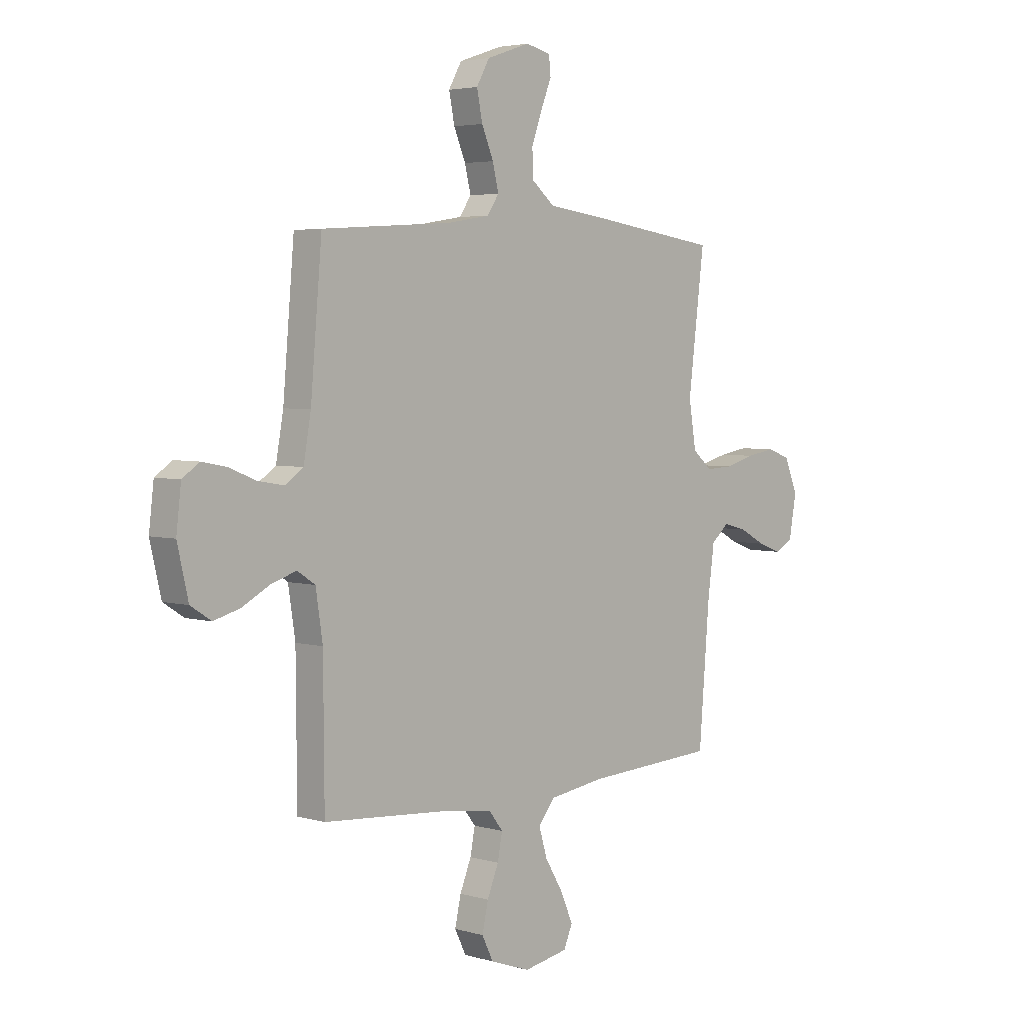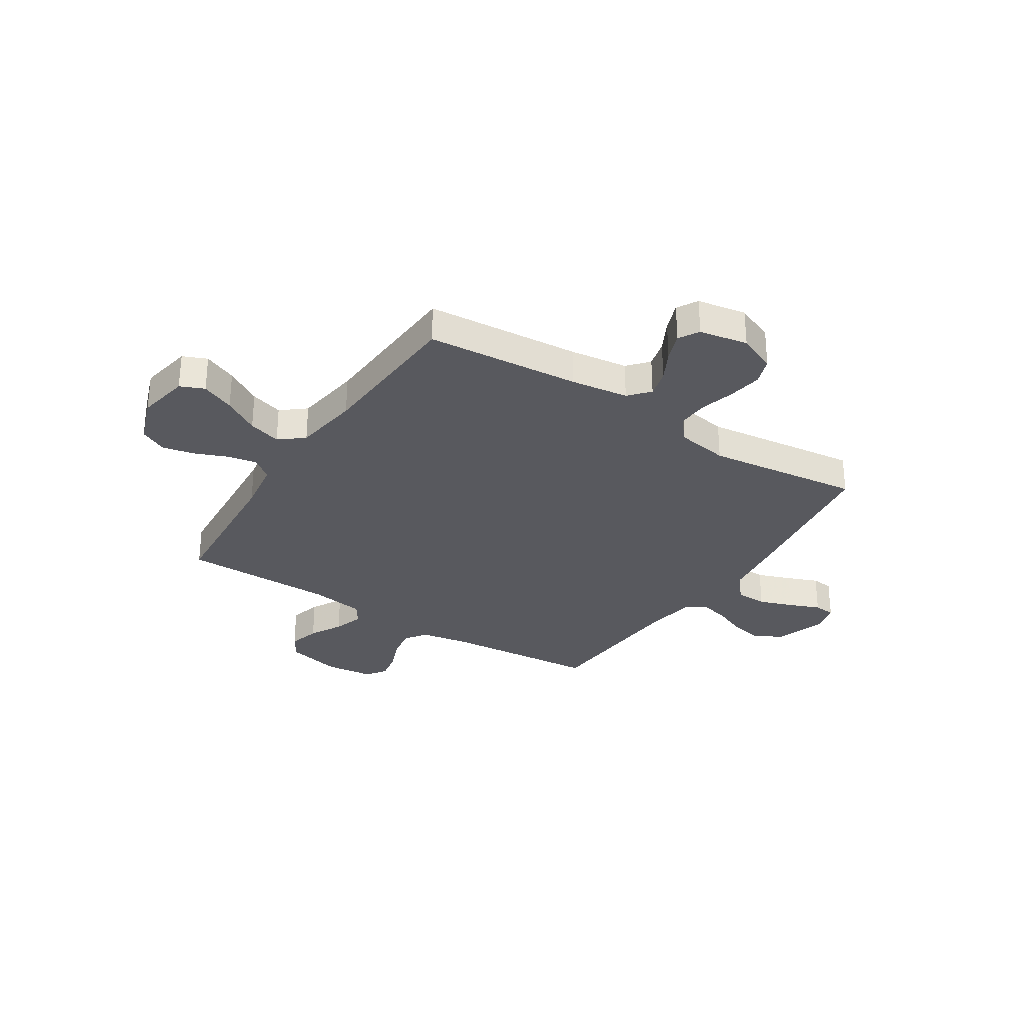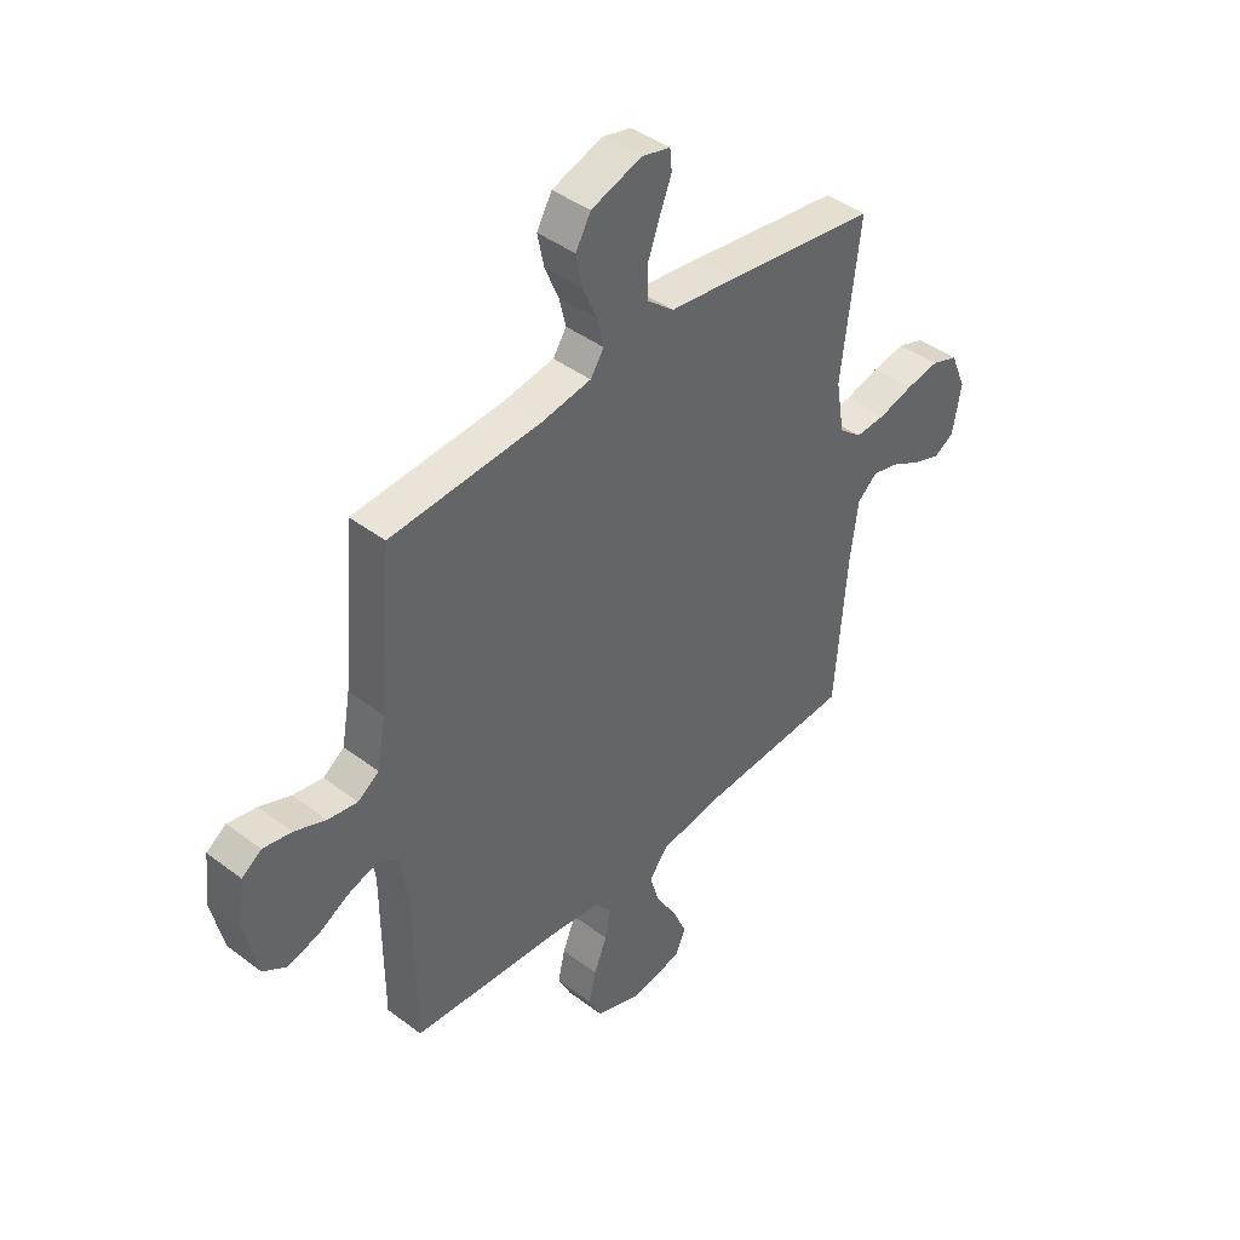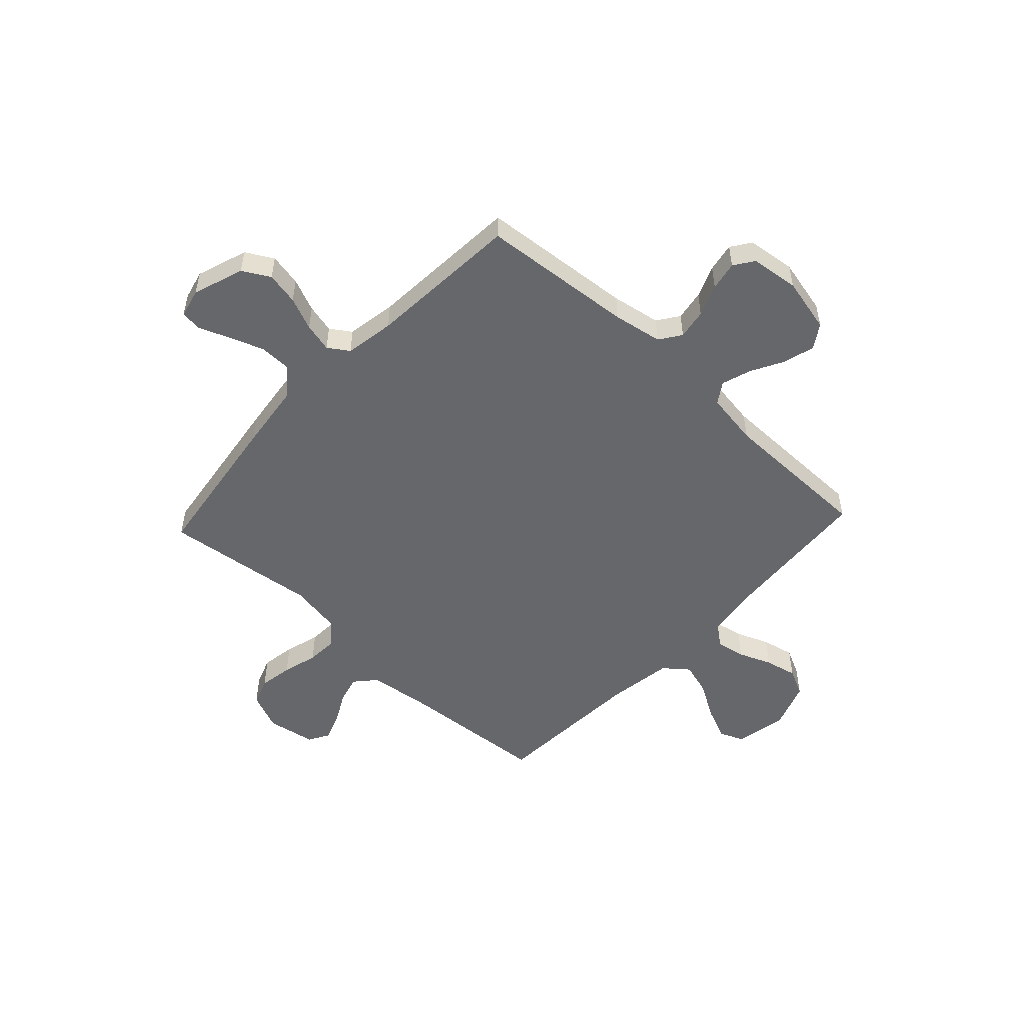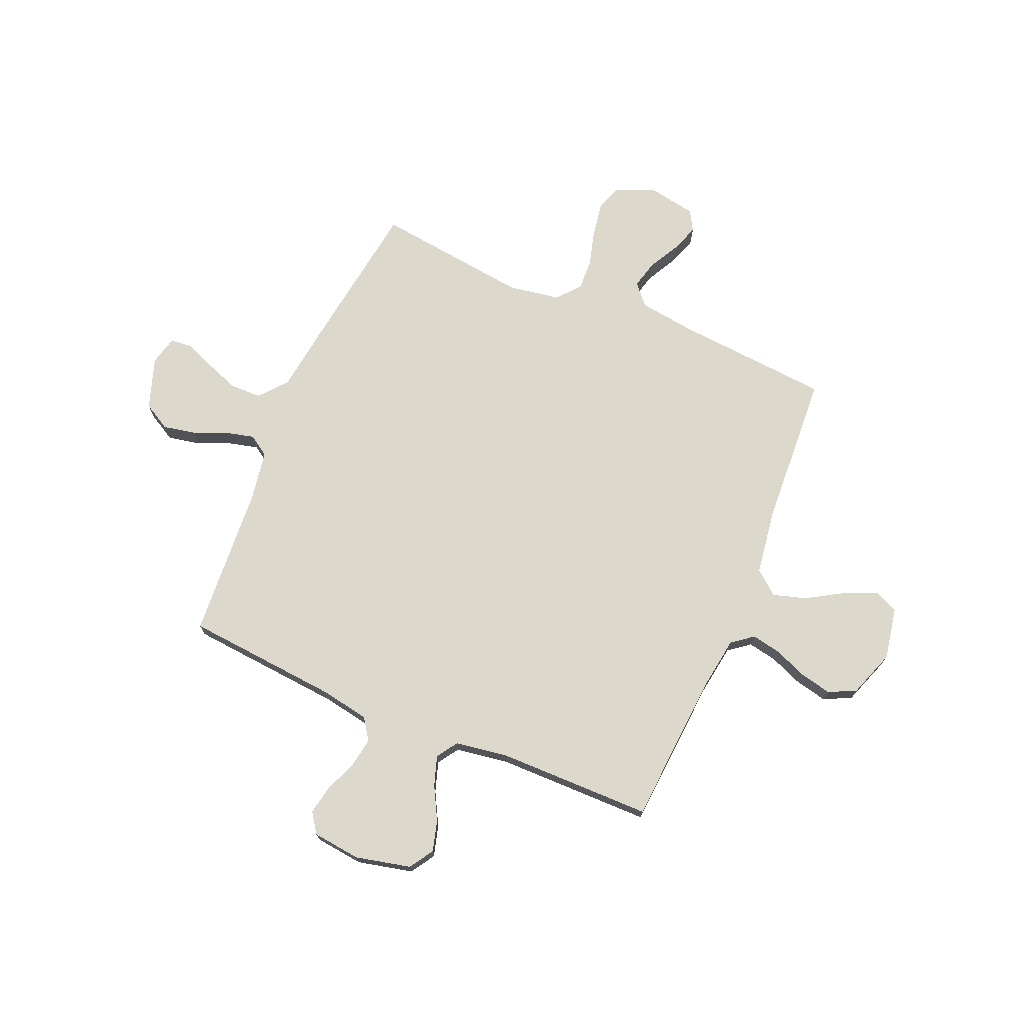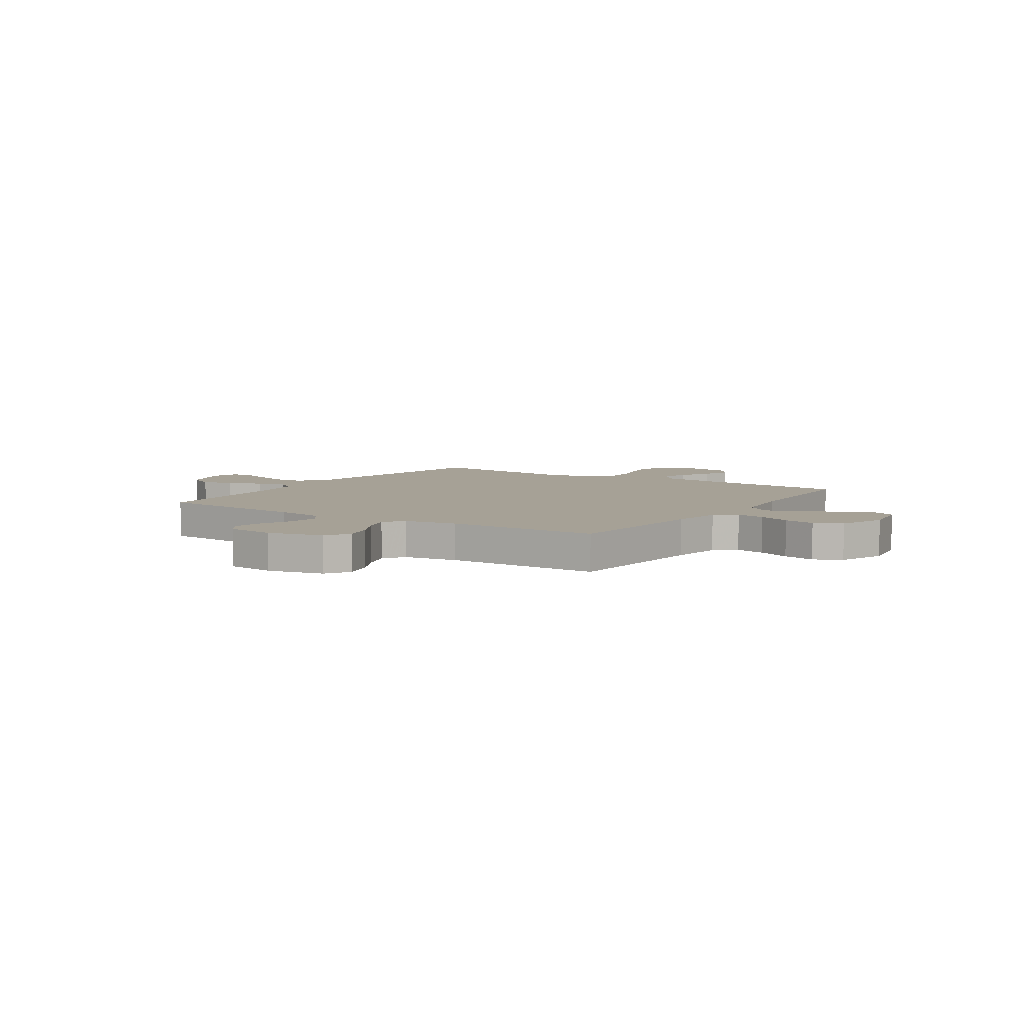
<metadata>
{"format":"obj","ext":"obj","renderer":"f3d","projection":"perspective","resolution":1024,"background":"white","views":[{"elev":4.0,"azim":133.7,"up":"+Z"},{"elev":-30.4,"azim":-122.7,"up":"+Y"},{"elev":42.5,"azim":132.0,"up":"+Z"},{"elev":-52.0,"azim":47.0,"up":"+Y"},{"elev":72.7,"azim":113.0,"up":"+Y"},{"elev":6.2,"azim":123.5,"up":"+Y"}]}
</metadata>
<code>
v 0.5 0.07 0.5
v 0.526 0.07 0.2
v 0.543 0.07 0.104
v 0.585 0.07 0.075
v 0.644 0.07 0.085
v 0.706 0.07 0.11
v 0.763 0.07 0.121
v 0.802 0.07 0.094
v 0.813 0.07 0
v 0.788 0.07 -0.108
v 0.741 0.07 -0.138
v 0.68 0.07 -0.121
v 0.617 0.07 -0.087
v 0.559 0.07 -0.068
v 0.518 0.07 -0.095
v 0.502 0.07 -0.2
v 0.5 0.07 -0.5
v 0.2 0.07 -0.522
v 0.099 0.07 -0.537
v 0.067 0.07 -0.578
v 0.078 0.07 -0.635
v 0.104 0.07 -0.699
v 0.118 0.07 -0.762
v 0.092 0.07 -0.815
v 0 0.07 -0.848
v -0.102 0.07 -0.829
v -0.122 0.07 -0.782
v -0.094 0.07 -0.717
v -0.052 0.07 -0.647
v -0.033 0.07 -0.583
v -0.071 0.07 -0.536
v -0.2 0.07 -0.517
v -0.5 0.07 -0.5
v -0.524 0.07 -0.2
v -0.539 0.07 -0.087
v -0.579 0.07 -0.052
v -0.633 0.07 -0.066
v -0.693 0.07 -0.098
v -0.748 0.07 -0.118
v -0.788 0.07 -0.095
v -0.805 0.07 0
v -0.774 0.07 0.074
v -0.721 0.07 0.093
v -0.655 0.07 0.082
v -0.586 0.07 0.063
v -0.525 0.07 0.06
v -0.48 0.07 0.098
v -0.463 0.07 0.2
v -0.5 0.07 0.5
v -0.2 0.07 0.543
v -0.068 0.07 0.56
v -0.014 0.07 0.605
v -0.013 0.07 0.666
v -0.037 0.07 0.732
v -0.061 0.07 0.792
v -0.057 0.07 0.834
v 0 0.07 0.848
v 0.1 0.07 0.814
v 0.13 0.07 0.761
v 0.117 0.07 0.697
v 0.09 0.07 0.633
v 0.076 0.07 0.576
v 0.103 0.07 0.536
v 0.2 0.07 0.52
v 0.5 0 0.5
v 0.526 0 0.2
v 0.543 0 0.104
v 0.585 0 0.075
v 0.644 0 0.085
v 0.706 0 0.11
v 0.763 0 0.121
v 0.802 0 0.094
v 0.813 0 0
v 0.788 0 -0.108
v 0.741 0 -0.138
v 0.68 0 -0.121
v 0.617 0 -0.087
v 0.559 0 -0.068
v 0.518 0 -0.095
v 0.502 0 -0.2
v 0.5 0 -0.5
v 0.2 0 -0.522
v 0.099 0 -0.537
v 0.067 0 -0.578
v 0.078 0 -0.635
v 0.104 0 -0.699
v 0.118 0 -0.762
v 0.092 0 -0.815
v 0 0 -0.848
v -0.102 0 -0.829
v -0.122 0 -0.782
v -0.094 0 -0.717
v -0.052 0 -0.647
v -0.033 0 -0.583
v -0.071 0 -0.536
v -0.2 0 -0.517
v -0.5 0 -0.5
v -0.524 0 -0.2
v -0.539 0 -0.087
v -0.579 0 -0.052
v -0.633 0 -0.066
v -0.693 0 -0.098
v -0.748 0 -0.118
v -0.788 0 -0.095
v -0.805 0 0
v -0.774 0 0.074
v -0.721 0 0.093
v -0.655 0 0.082
v -0.586 0 0.063
v -0.525 0 0.06
v -0.48 0 0.098
v -0.463 0 0.2
v -0.5 0 0.5
v -0.2 0 0.543
v -0.068 0 0.56
v -0.014 0 0.605
v -0.013 0 0.666
v -0.037 0 0.732
v -0.061 0 0.792
v -0.057 0 0.834
v 0 0 0.848
v 0.1 0 0.814
v 0.13 0 0.761
v 0.117 0 0.697
v 0.09 0 0.633
v 0.076 0 0.576
v 0.103 0 0.536
v 0.2 0 0.52
f 59 60 61
f 58 59 61
f 57 58 61
f 56 57 61
f 55 56 61
f 54 55 61
f 53 54 61 62
f 52 53 62 63
f 48 49 50 51
f 51 52 63
f 48 51 63
f 47 48 63
f 43 44 45
f 42 43 45
f 41 42 45
f 40 41 45
f 39 40 45
f 38 39 45
f 37 38 45
f 36 37 45 46
f 47 63 64
f 46 47 64
f 36 46 64
f 35 36 64
f 27 28 29
f 26 27 29
f 25 26 29
f 24 25 29
f 23 24 29
f 22 23 29
f 21 22 29
f 20 21 29 30
f 19 20 30 31
f 16 17 18
f 19 31 32
f 18 19 32
f 16 18 32
f 15 16 32
f 11 12 13
f 10 11 13
f 9 10 13
f 8 9 13
f 7 8 13
f 6 7 13
f 5 6 13
f 4 5 13 14
f 32 33 34
f 15 32 34
f 14 15 34
f 4 14 34
f 3 4 34
f 34 35 64
f 3 34 64
f 2 3 64
f 1 2 64
f 125 124 123
f 125 123 122
f 125 122 121
f 125 121 120
f 125 120 119
f 125 119 118
f 126 125 118 117
f 127 126 117 116
f 115 114 113 112
f 127 116 115
f 127 115 112
f 127 112 111
f 109 108 107
f 109 107 106
f 109 106 105
f 109 105 104
f 109 104 103
f 109 103 102
f 109 102 101
f 110 109 101 100
f 128 127 111
f 128 111 110
f 128 110 100
f 128 100 99
f 93 92 91
f 93 91 90
f 93 90 89
f 93 89 88
f 93 88 87
f 93 87 86
f 93 86 85
f 94 93 85 84
f 95 94 84 83
f 82 81 80
f 96 95 83
f 96 83 82
f 96 82 80
f 96 80 79
f 77 76 75
f 77 75 74
f 77 74 73
f 77 73 72
f 77 72 71
f 77 71 70
f 77 70 69
f 78 77 69 68
f 98 97 96
f 98 96 79
f 98 79 78
f 98 78 68
f 98 68 67
f 128 99 98
f 128 98 67
f 128 67 66
f 128 66 65
f 1 65 66 2
f 2 66 67 3
f 3 67 68 4
f 4 68 69 5
f 5 69 70 6
f 6 70 71 7
f 7 71 72 8
f 8 72 73 9
f 9 73 74 10
f 10 74 75 11
f 11 75 76 12
f 12 76 77 13
f 13 77 78 14
f 14 78 79 15
f 15 79 80 16
f 16 80 81 17
f 17 81 82 18
f 18 82 83 19
f 19 83 84 20
f 20 84 85 21
f 21 85 86 22
f 22 86 87 23
f 23 87 88 24
f 24 88 89 25
f 25 89 90 26
f 26 90 91 27
f 27 91 92 28
f 28 92 93 29
f 29 93 94 30
f 30 94 95 31
f 31 95 96 32
f 32 96 97 33
f 33 97 98 34
f 34 98 99 35
f 35 99 100 36
f 36 100 101 37
f 37 101 102 38
f 38 102 103 39
f 39 103 104 40
f 40 104 105 41
f 41 105 106 42
f 42 106 107 43
f 43 107 108 44
f 44 108 109 45
f 45 109 110 46
f 46 110 111 47
f 47 111 112 48
f 48 112 113 49
f 49 113 114 50
f 50 114 115 51
f 51 115 116 52
f 52 116 117 53
f 53 117 118 54
f 54 118 119 55
f 55 119 120 56
f 56 120 121 57
f 57 121 122 58
f 58 122 123 59
f 59 123 124 60
f 60 124 125 61
f 61 125 126 62
f 62 126 127 63
f 63 127 128 64
f 64 128 65 1

</code>
